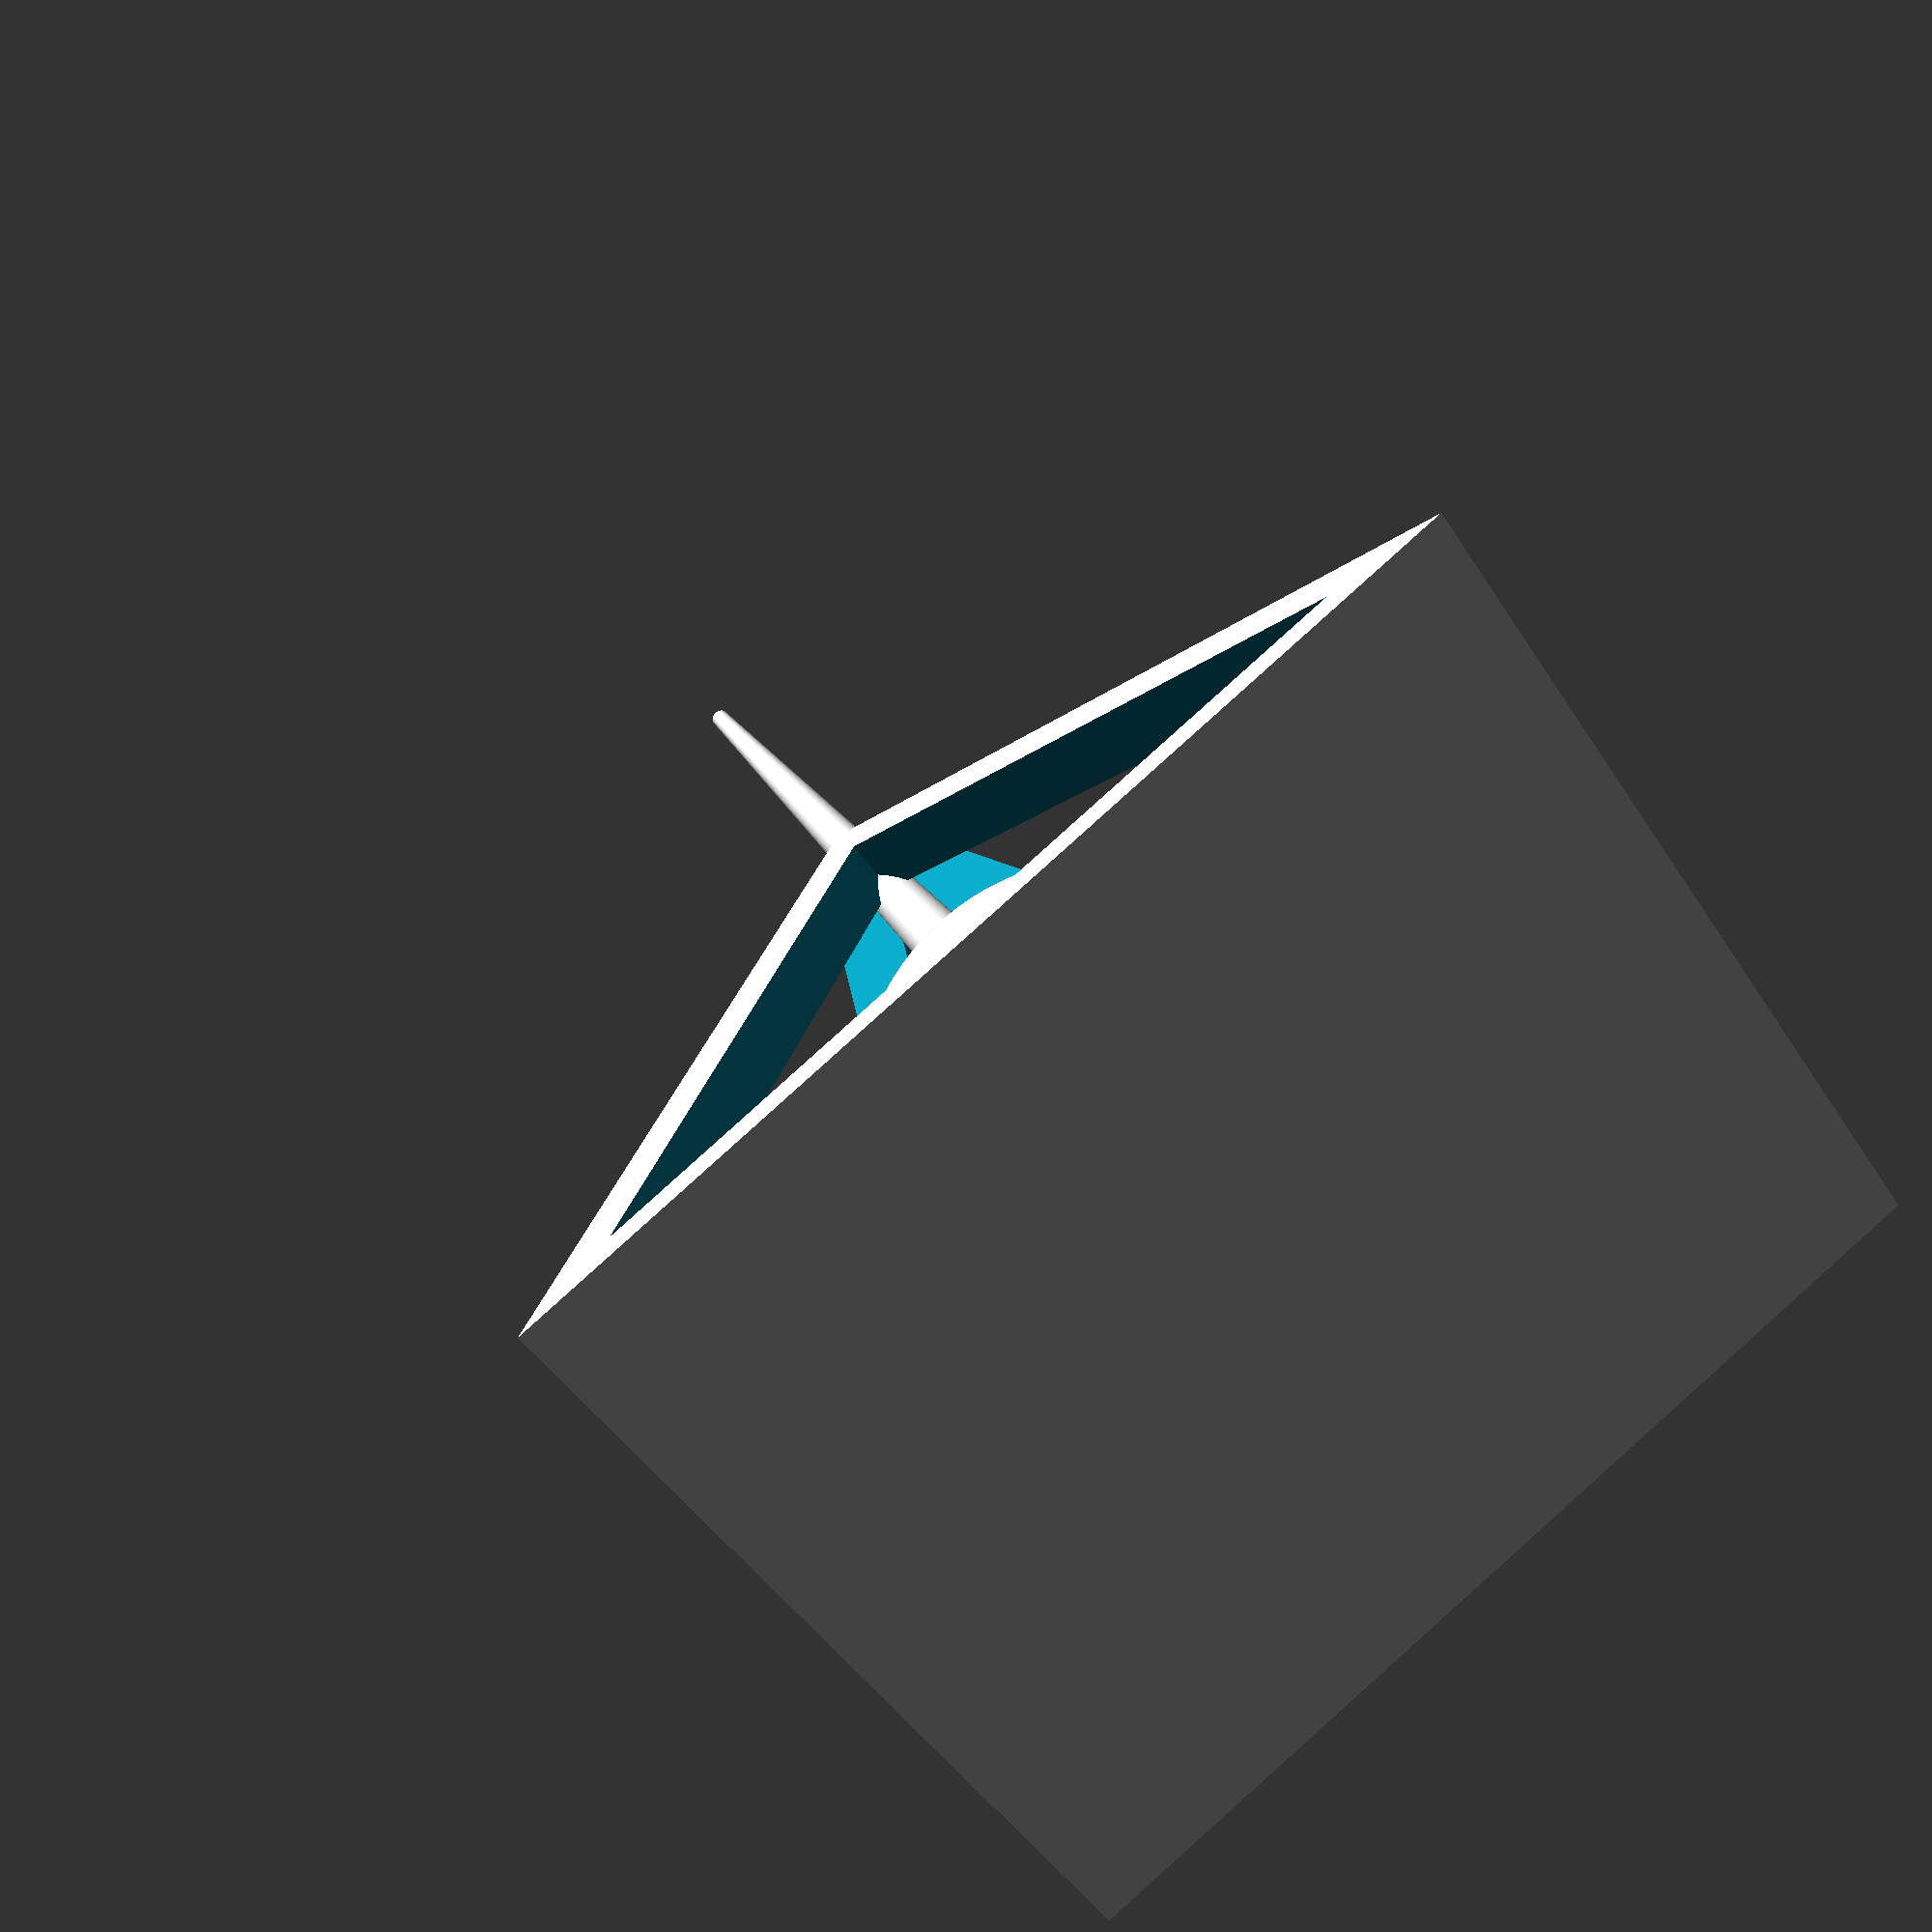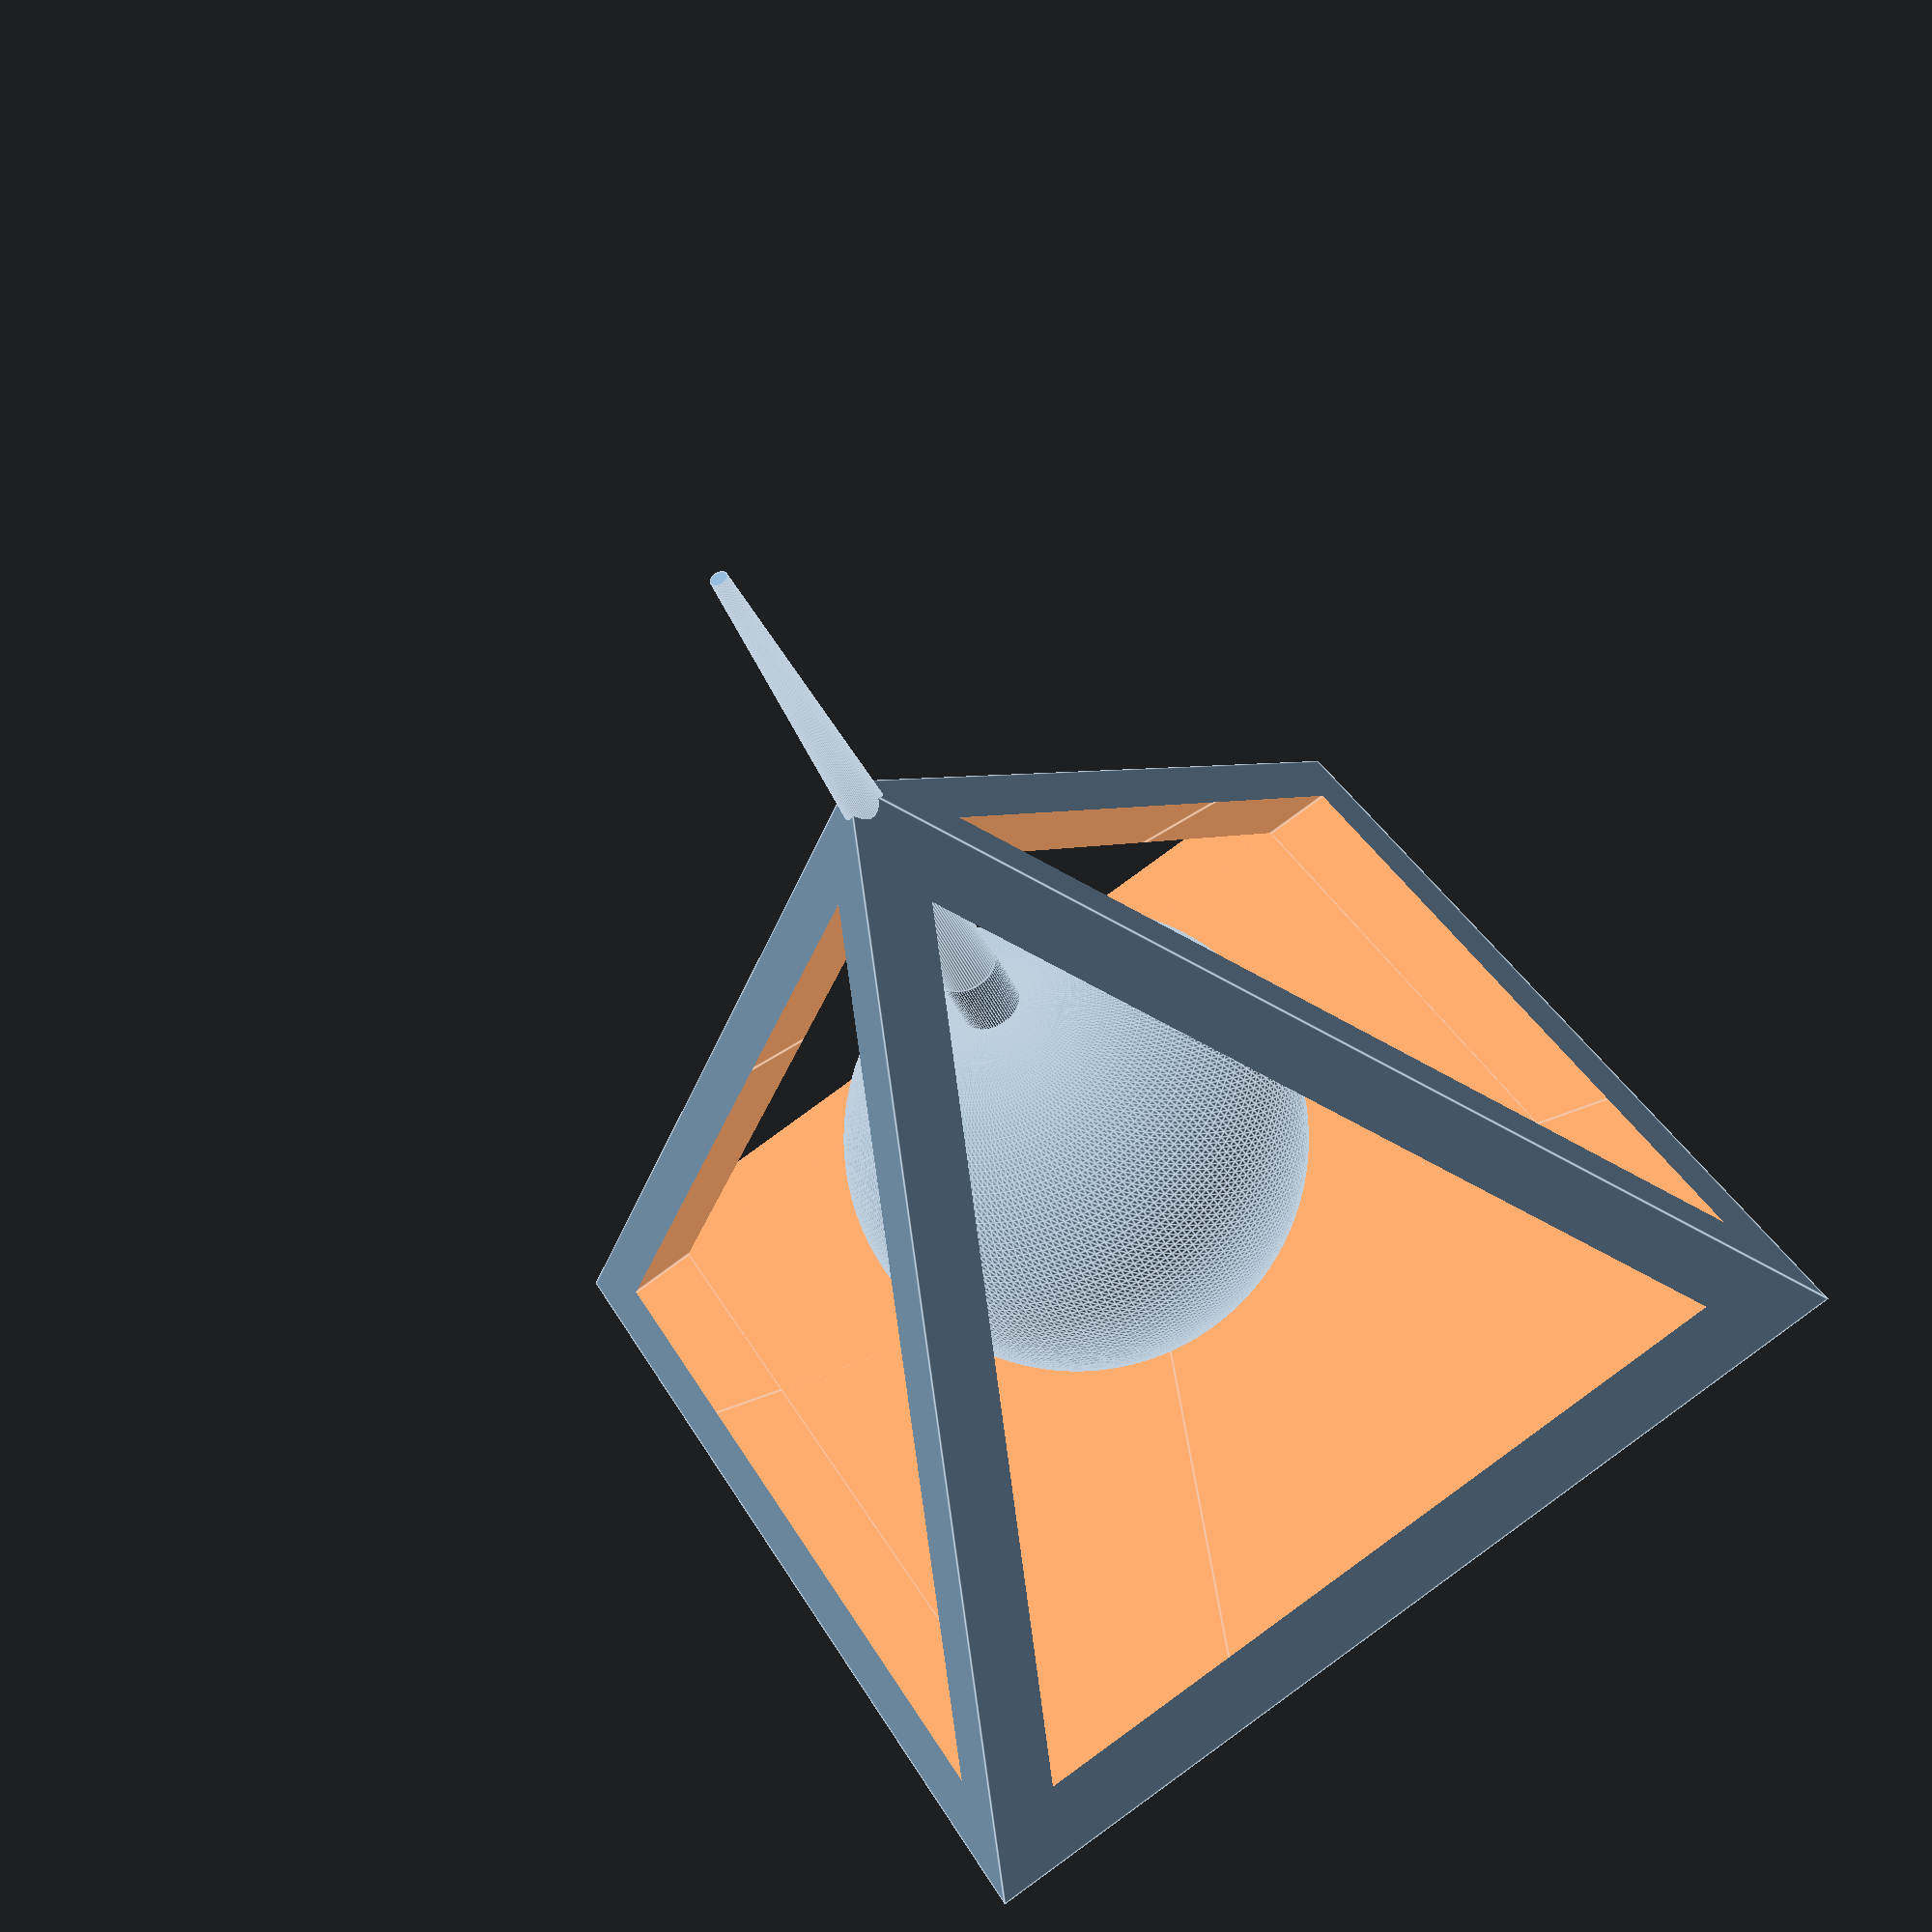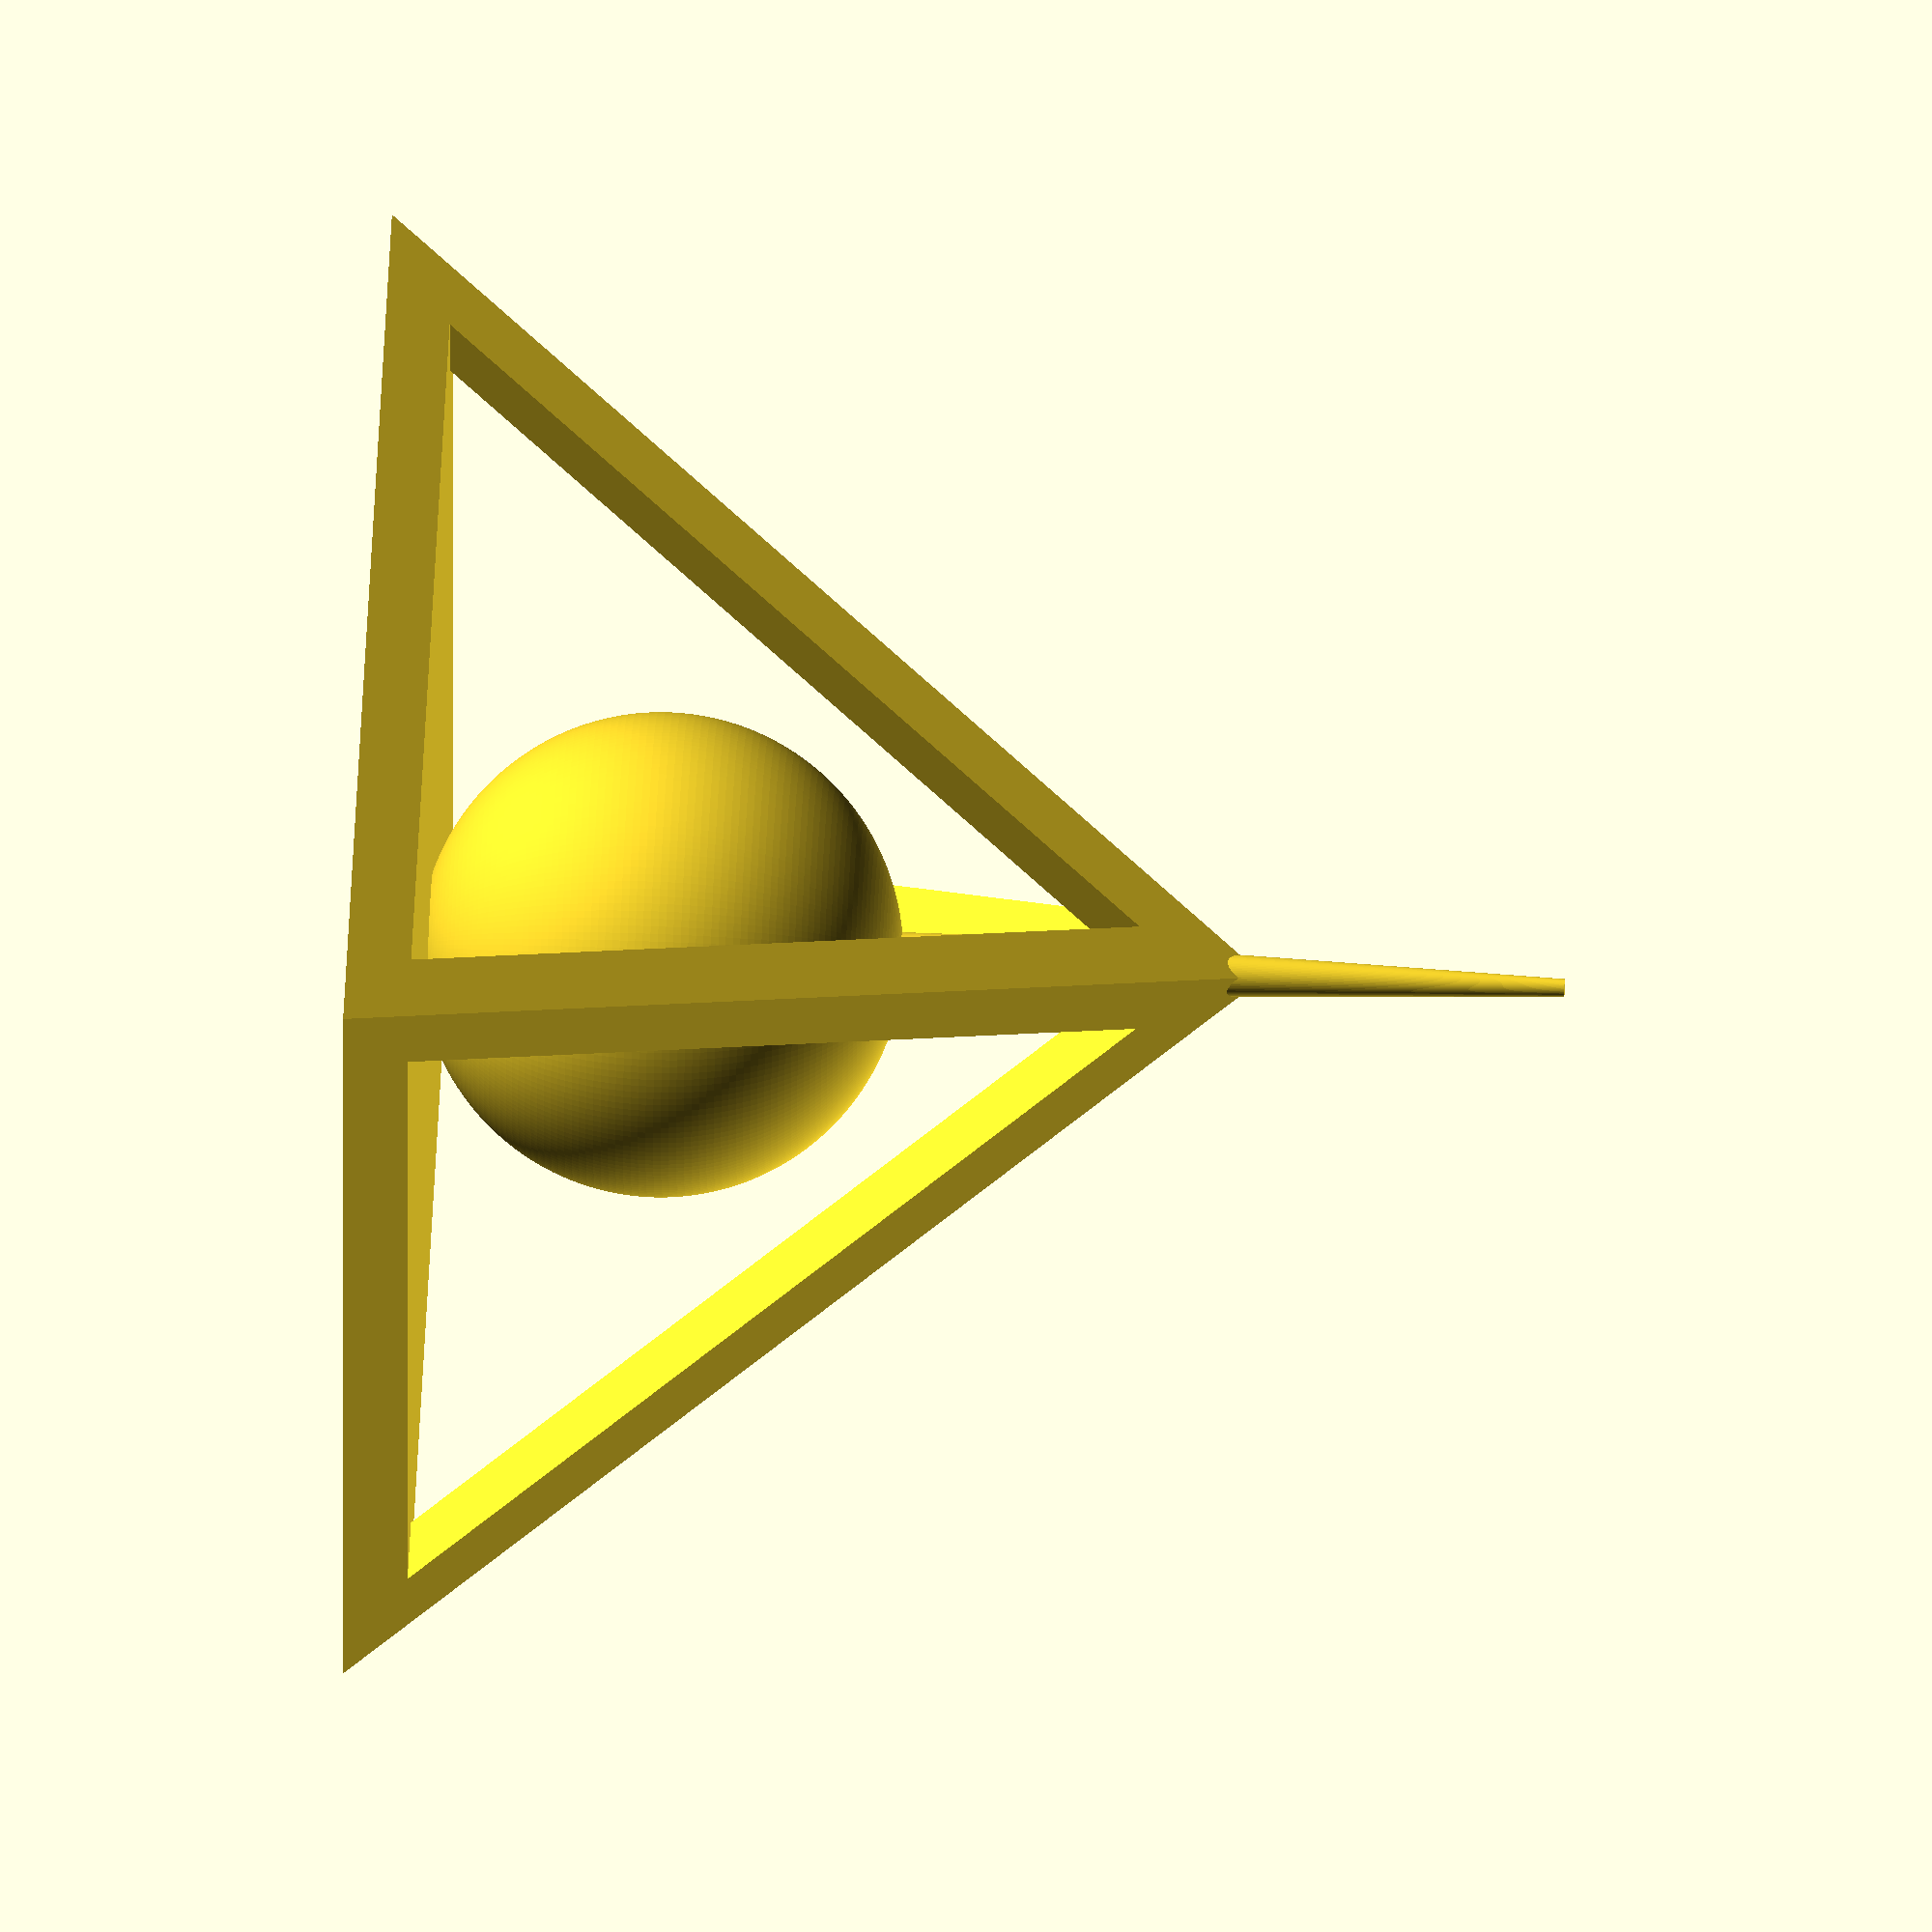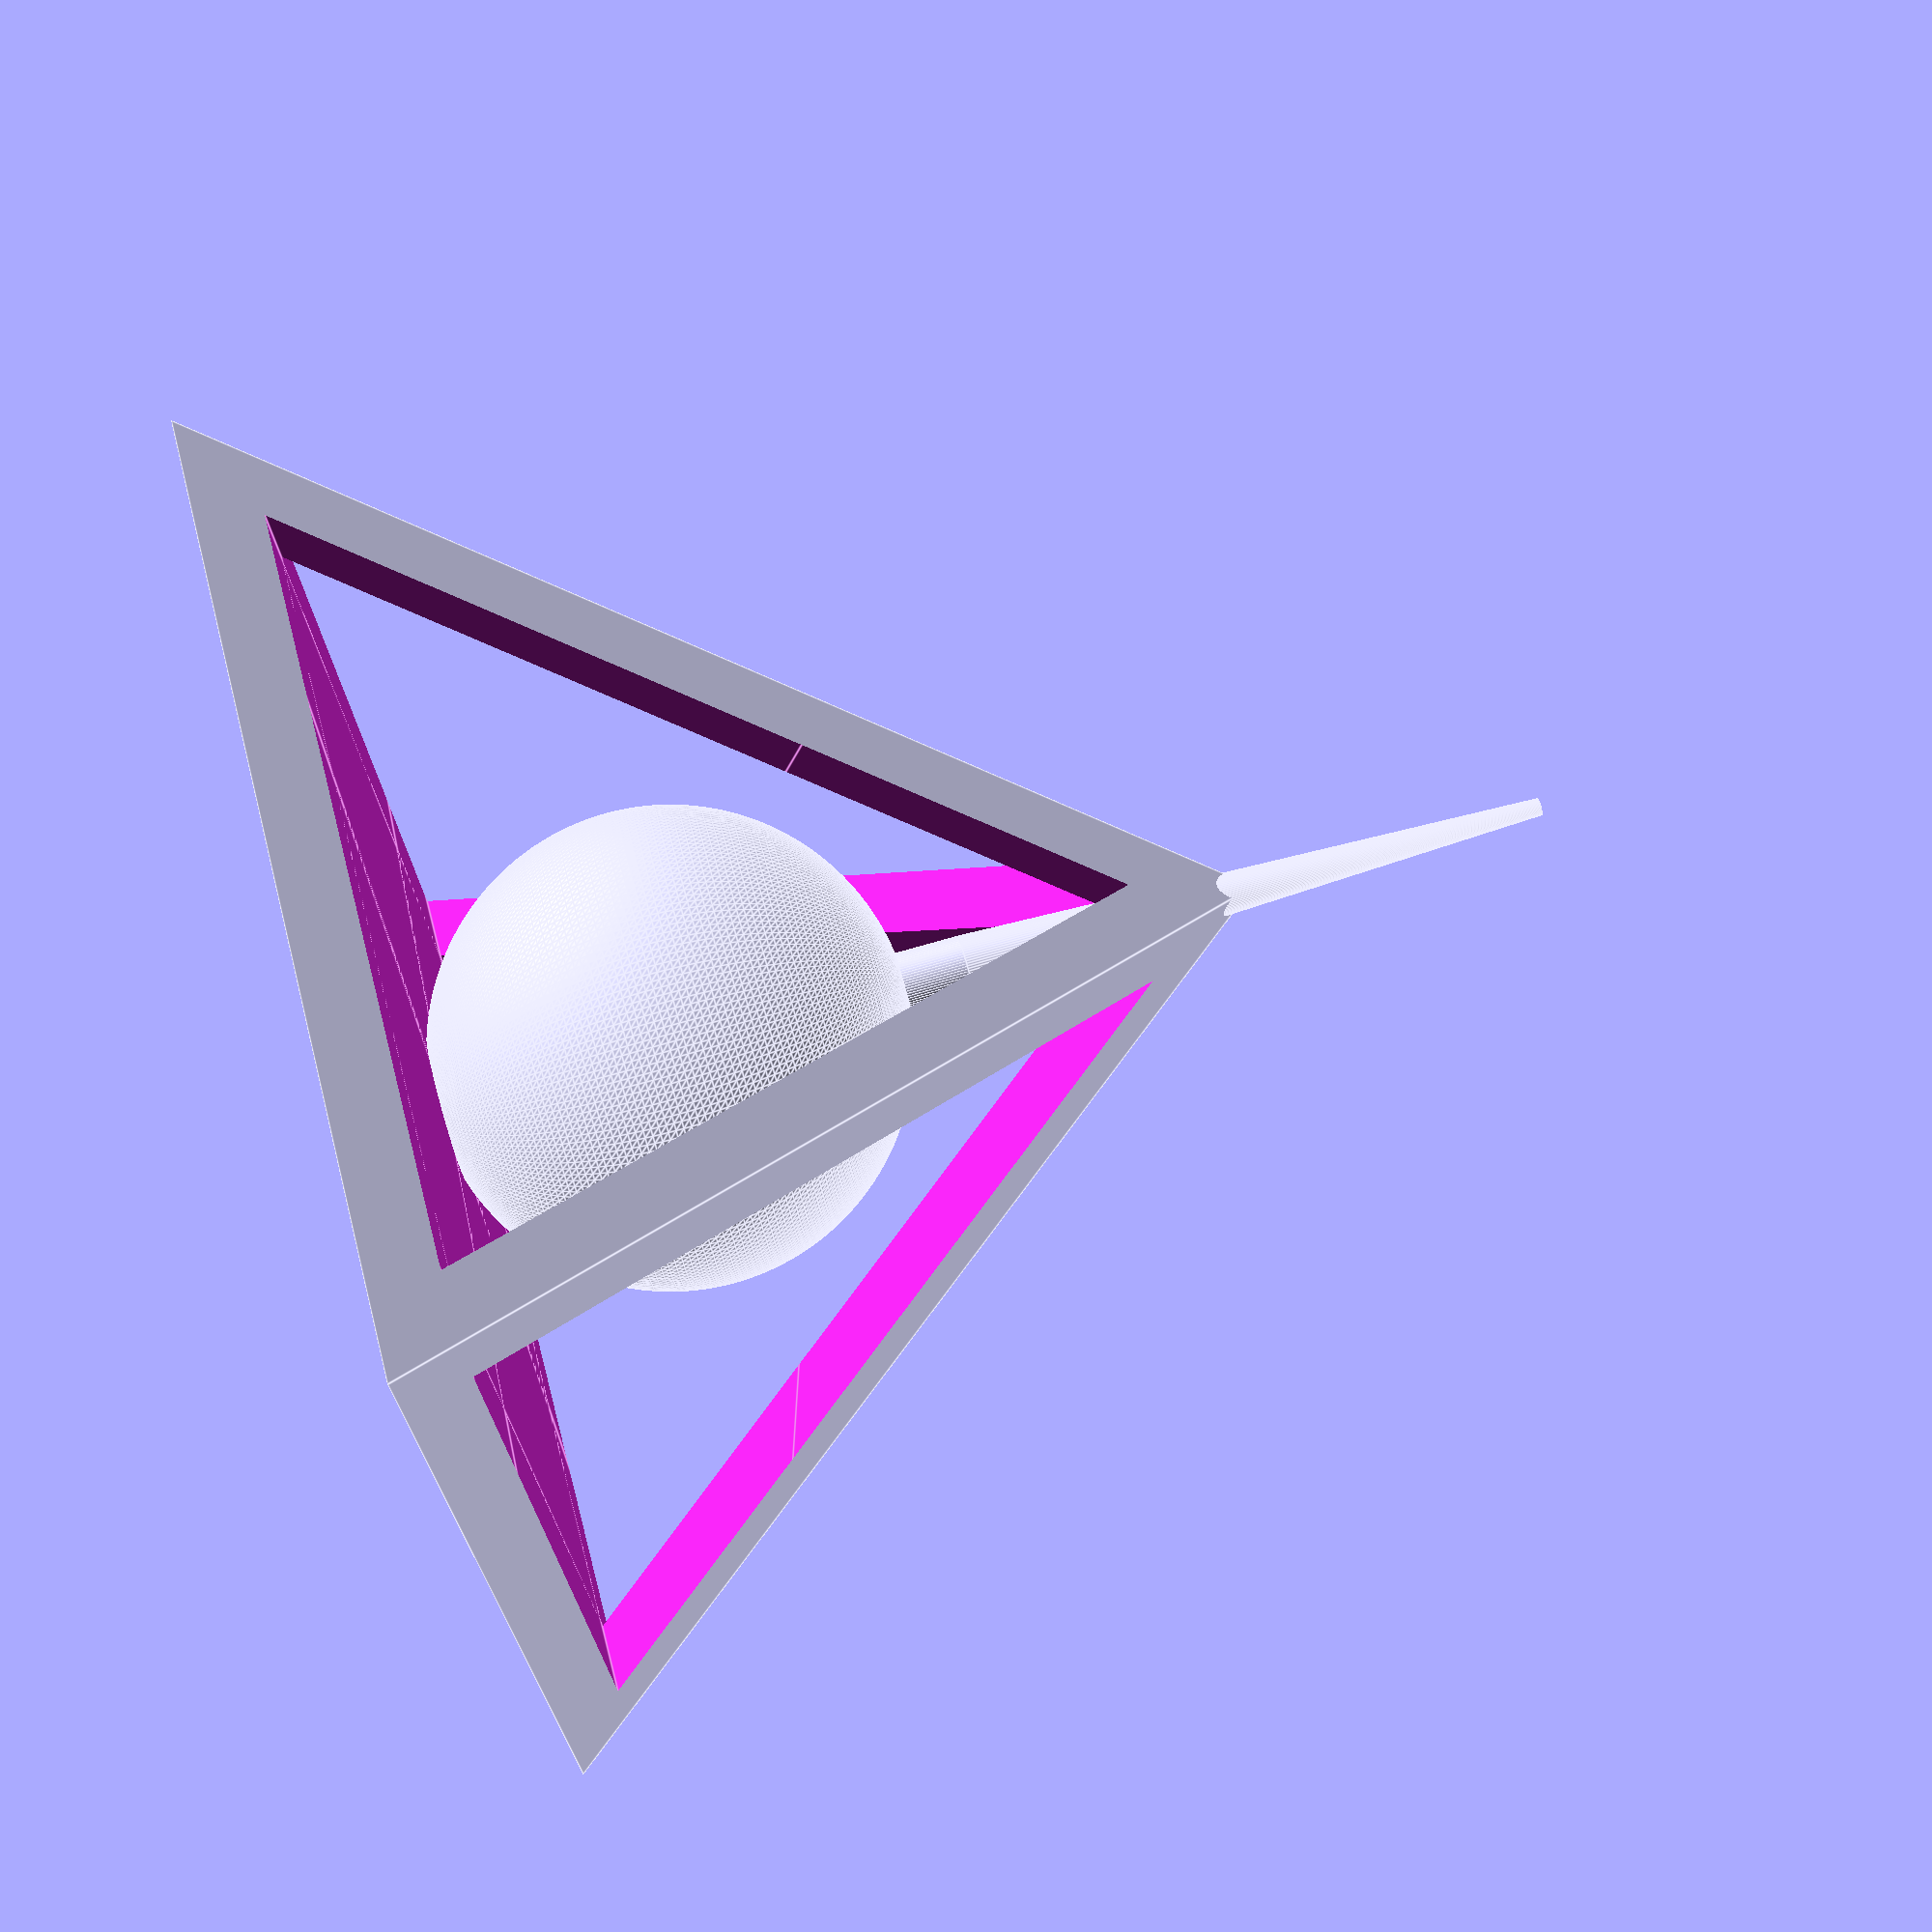
<openscad>
/* [Hidden] */
$fn=75;
pyramidAngle = 60; // Angle of Pyramid Sides

/* [Configure] */
// Total Height of object
totalHeight = 100; //[50:220]
// % of Total Height
pyramidHeightPct = 75; //[70:80]
// % of Pyramid Height
sphereRadiusPct = 27; //[27:32]
// % of Pyramid Height
sparSidePct = 7; //[3:20]

pyramidHeight = totalHeight * (pyramidHeightPct / 100);
sphereRadius = pyramidHeight * (sphereRadiusPct / 100);
sparSide = pyramidHeight * (sparSidePct / 100);
cornerXY = pyramidHeight / tan(pyramidAngle);
sparLength = sqrt(pow(pyramidHeight,2) + pow(cornerXY,2));
topAngle = 180 - (pyramidAngle * 2);
halfBaseLength = pyramidHeight / tan(pyramidAngle);
topZOffset = pyramidHeight - (sparSide / sin(topAngle/2));
baseXOffset = (topZOffset - sparSide) * tan(topAngle/2);
baseZOffset = sparSide;
fontSize = pyramidHeight * .13;
textOffset1 = pyramidHeight * .45;
textOffset2 = pyramidHeight * .60;
textCutOutDepth = sparSide / 2;


difference() // Pyramid
{
    pyramid();
    cutOut();
    rotate([0,0,90])
        cutOut();
}

// Sphere
translate([0,0,sphereRadius+baseZOffset-1])
    sphere(sphereRadius, center=true, $fn=200);

// Tower Base
translate([0,0,totalHeight/4])
    cylinder(r=sparSide/2, h=totalHeight/2, center=true); 

// Tower Top
translate([0,0,totalHeight * .75])
    cylinder(r1=sparSide/2, r2=.75, h=totalHeight/2, center=true); 

module cutOut()
{


    translate([0,sparLength,baseZOffset])
        rotate([90,0,0])
            linear_extrude(sparLength*2)
                polygon([
                    [-baseXOffset,0],
                    [baseXOffset,0],
                    [0,topZOffset-baseZOffset]
                ]);
} // End cutOut()


module pyramid()
{
    polyhedron(
        points=[
            [cornerXY,cornerXY,0],
            [cornerXY,-cornerXY,0],
            [-cornerXY,-cornerXY,0],
            [-cornerXY,cornerXY,0],
            [0,0,pyramidHeight]
            ],
        faces=[
            [0,1,4],
            [1,2,4],
            [2,3,4],
            [3,0,4],
            [3,2,1,0]
            ]
    );
} // End pyramid()

</openscad>
<views>
elev=149.5 azim=303.5 roll=26.7 proj=p view=solid
elev=39.5 azim=240.9 roll=22.1 proj=p view=edges
elev=128.9 azim=180.2 roll=267.3 proj=o view=solid
elev=278.9 azim=289.7 roll=254.3 proj=p view=edges
</views>
